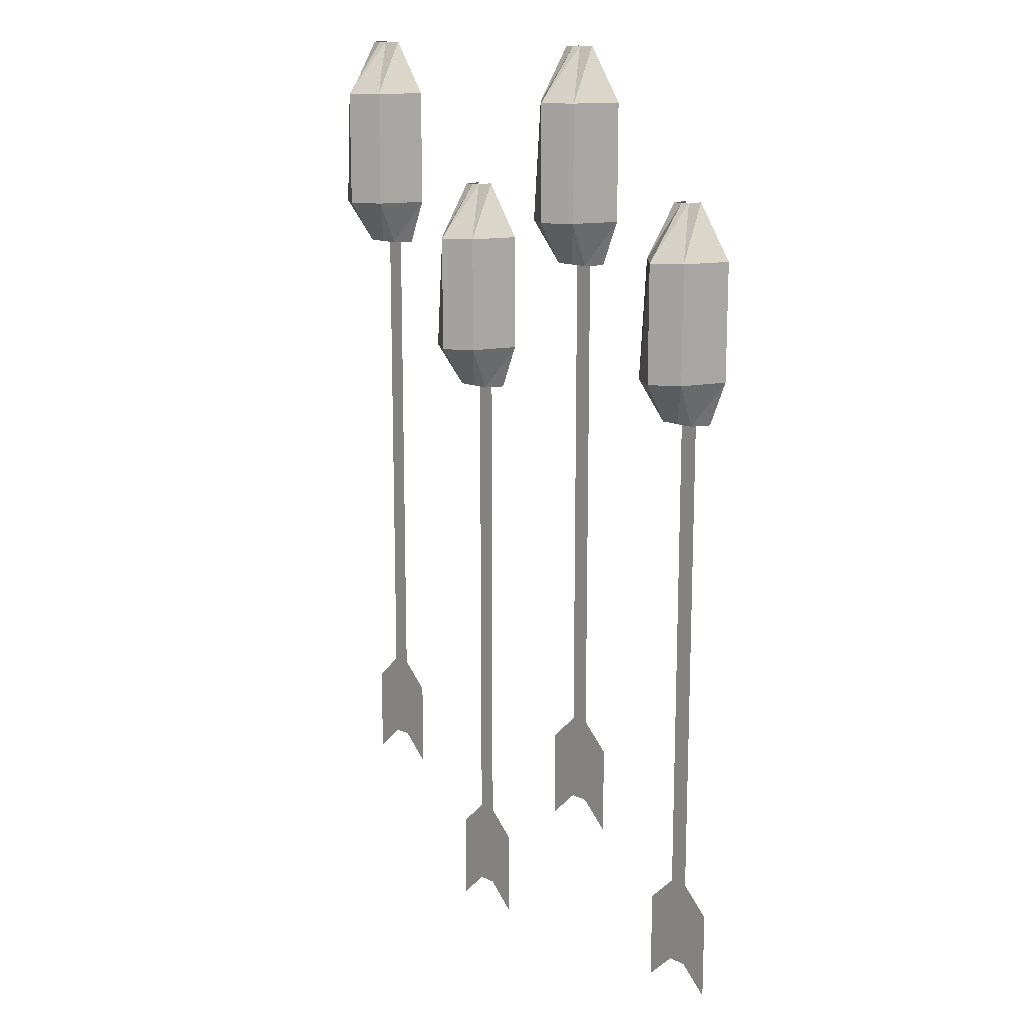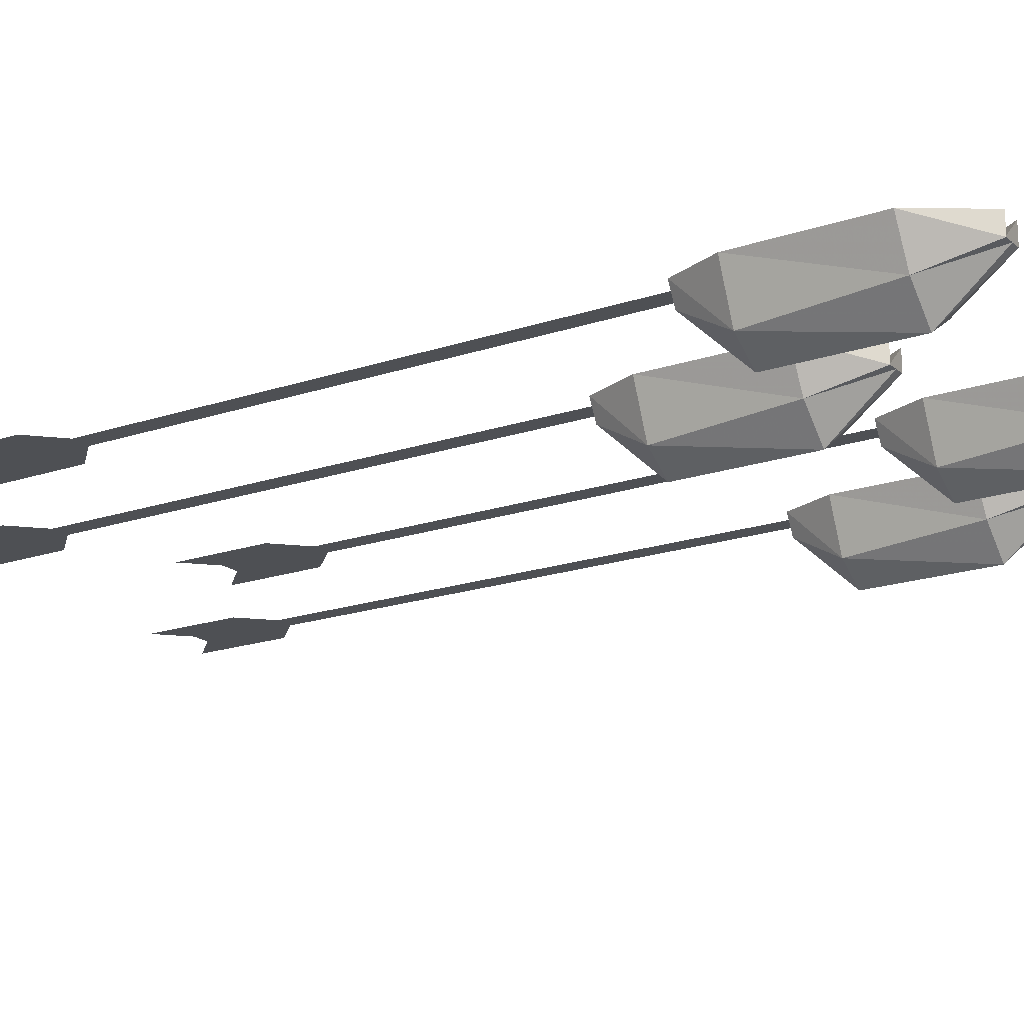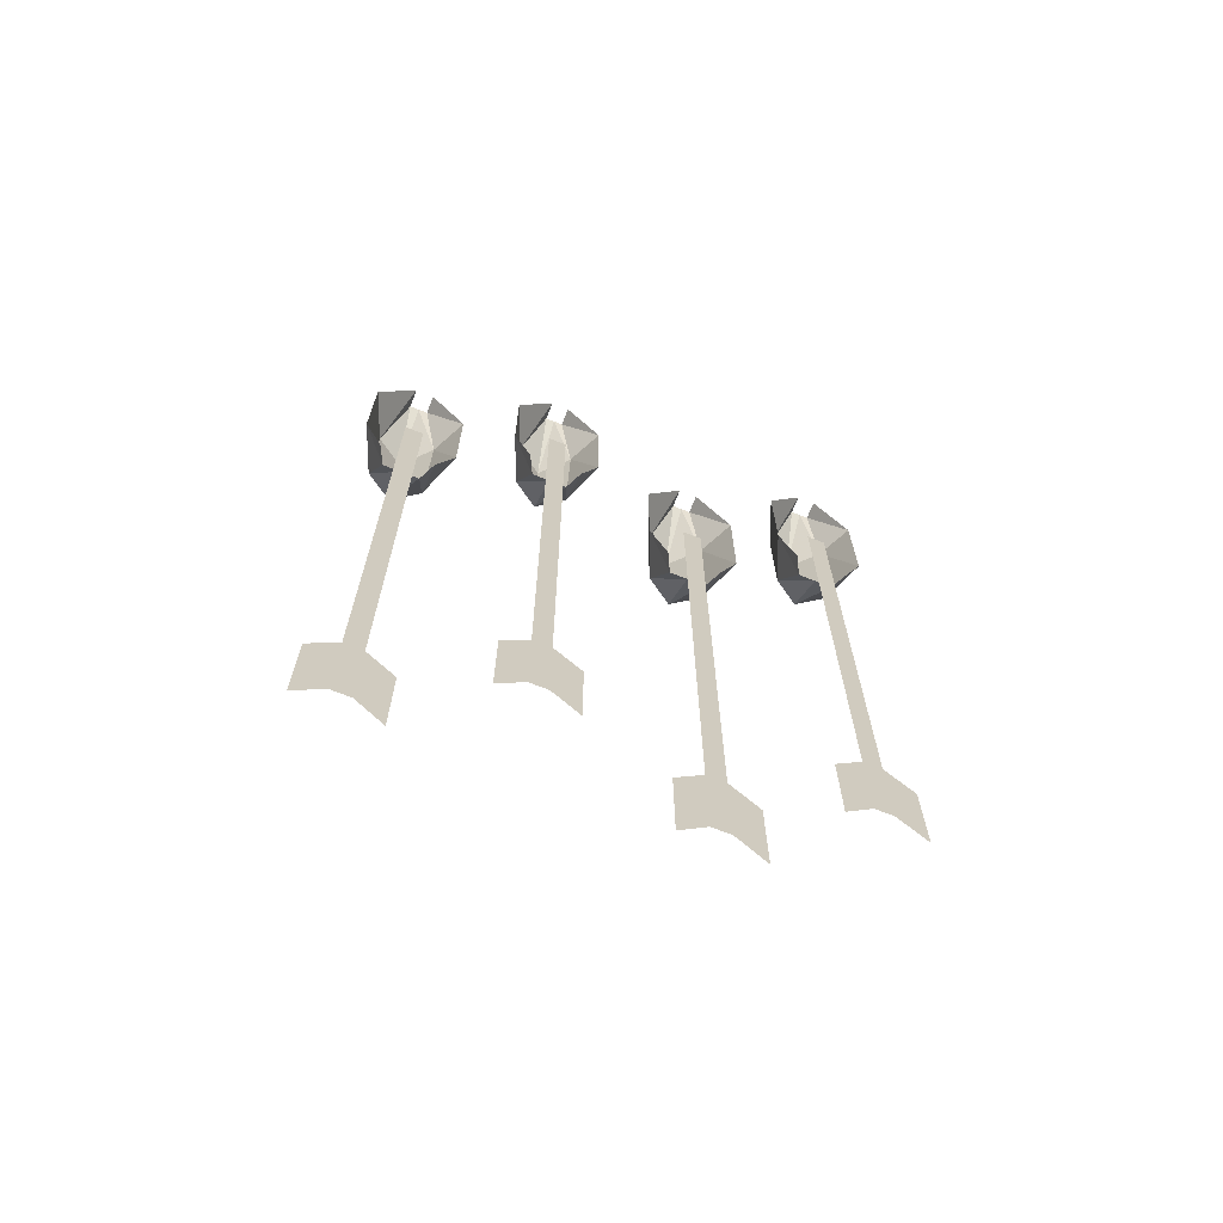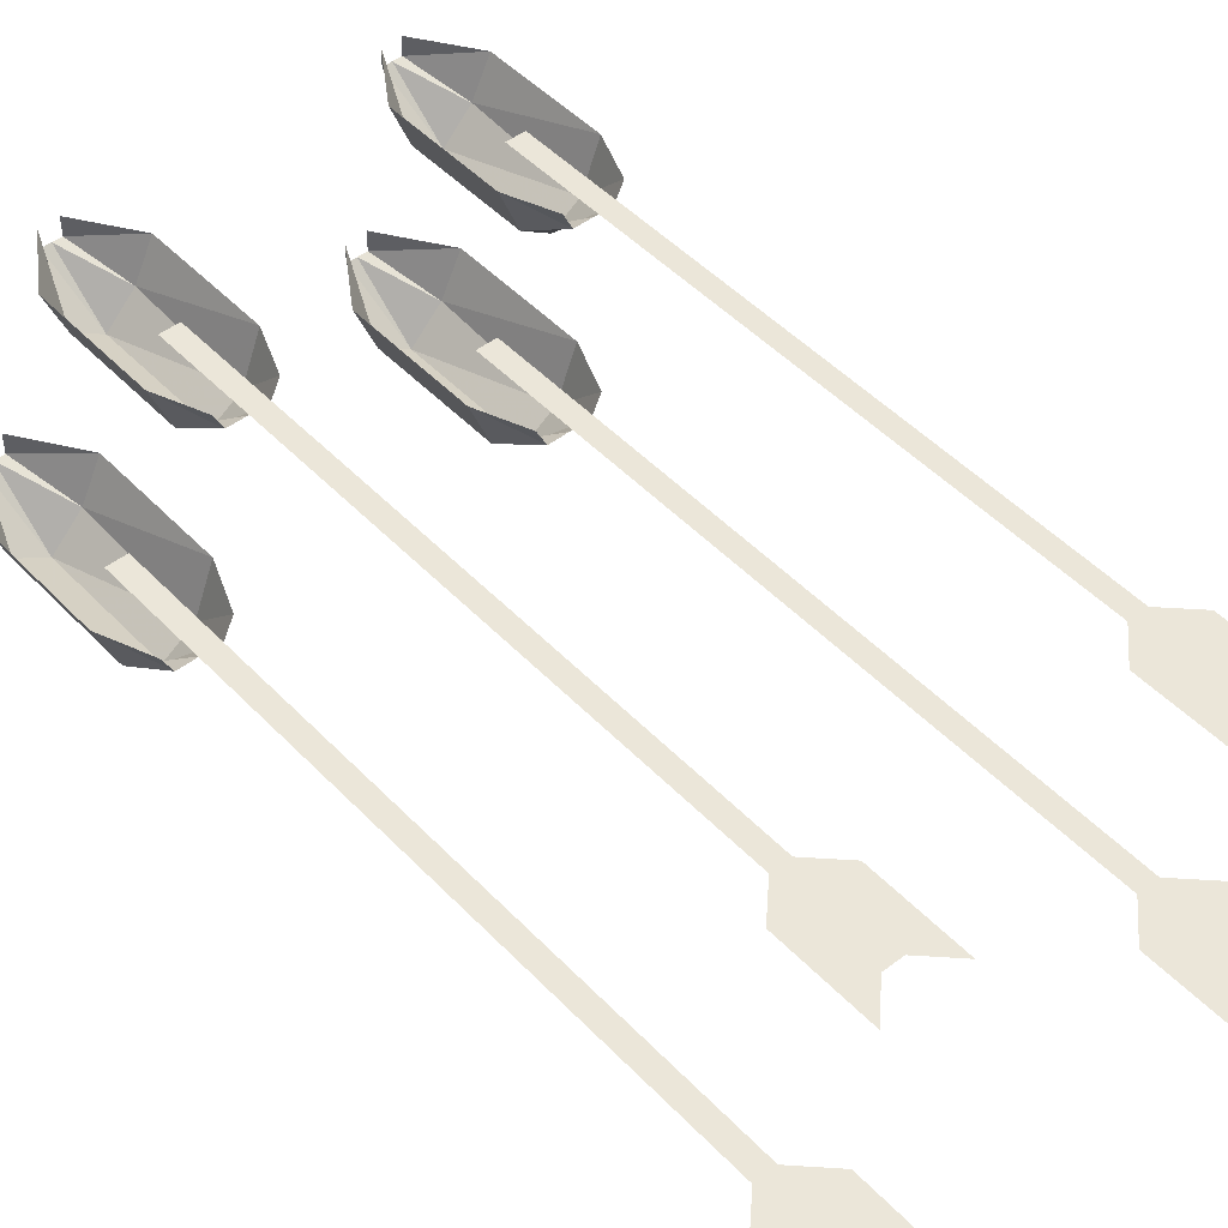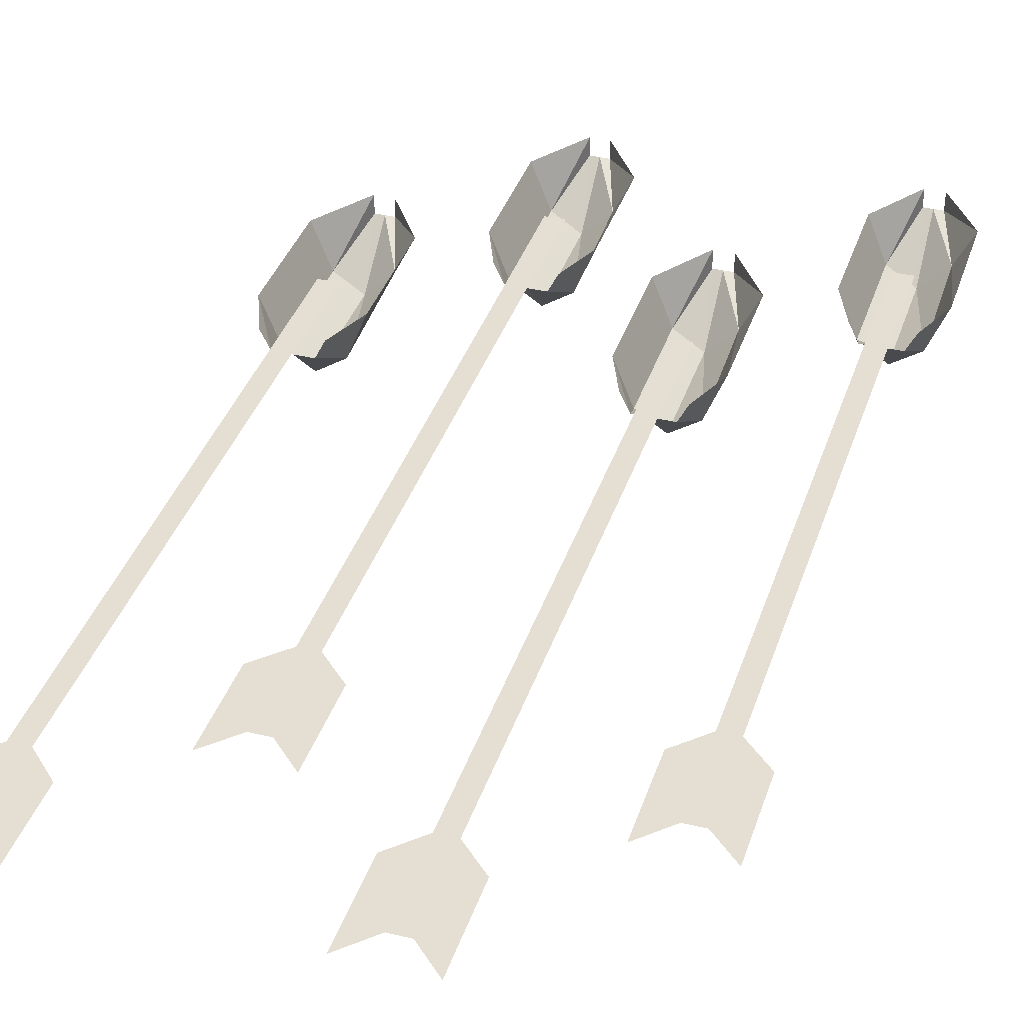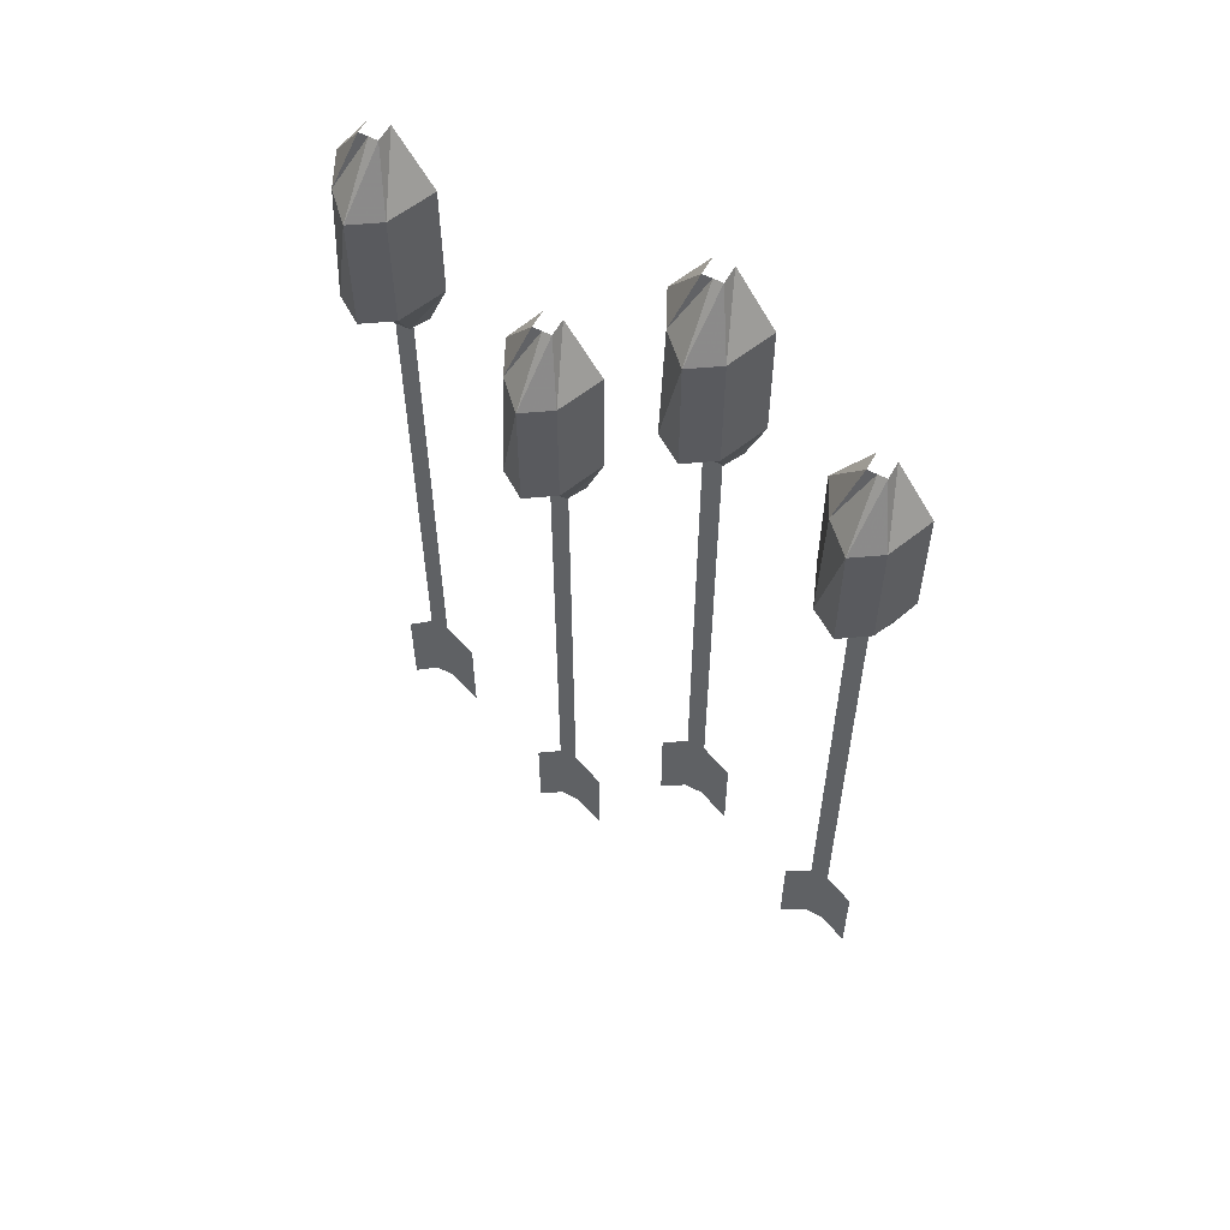
<metadata>
{"format":"obj","ext":"obj","renderer":"f3d","projection":"perspective","resolution":1024,"background":"white","views":[{"elev":14.4,"azim":45.0,"up":"+Z"},{"elev":-19.0,"azim":-57.3,"up":"+Y"},{"elev":-69.7,"azim":158.4,"up":"+Z"},{"elev":47.8,"azim":139.1,"up":"+Y"},{"elev":37.0,"azim":-162.8,"up":"+Y"},{"elev":57.8,"azim":28.4,"up":"+Z"}]}
</metadata>
<code>
o item/fire_arrow/4
v -4 -2 28
v -2 -2 28
v -2 -7 33
v -5 -5 33
v -5 0 28
v -7 0 33
v -5 -4 46
v -7 0 46
v -3 -2 52
v -3 0 52
v -2 -7 46
v -2 -2 52
v 1 -5 33
v 1 -5 46
v -1 -2 52
v 3 0 46
v -1 0 52
v 3 0 33
v 0 -2 28
v 1 0 28
v -1 0 37
v -3 0 37
v -3 0 -27
v -1 0 -27
v -3 0 -37
v -1 0 -37
v 2 0 -30
v 2 0 -40
v -6 0 -30
v -6 0 -40
v 12 -2 44
v 14 -2 44
v 14 -7 49
v 11 -5 49
v 11 0 44
v 9 0 49
v 11 -4 62
v 9 0 62
v 13 -2 68
v 13 0 68
v 14 -7 62
v 14 -2 68
v 17 -5 49
v 17 -5 62
v 15 -2 68
v 19 0 62
v 15 0 68
v 19 0 49
v 16 -2 44
v 17 0 44
v 15 0 53
v 13 0 53
v 13 0 -11
v 15 0 -11
v 13 0 -21
v 15 0 -21
v 18 0 -14
v 18 0 -24
v 10 0 -14
v 10 0 -24
v -20 -2 44
v -18 -2 44
v -18 -7 49
v -21 -5 49
v -21 0 44
v -23 0 49
v -21 -4 62
v -23 0 62
v -19 -2 68
v -19 0 68
v -18 -7 62
v -18 -2 68
v -15 -5 49
v -15 -5 62
v -17 -2 68
v -13 0 62
v -17 0 68
v -13 0 49
v -16 -2 44
v -15 0 44
v -17 0 53
v -19 0 53
v -19 0 -11
v -17 0 -11
v -19 0 -21
v -17 0 -21
v -14 0 -14
v -14 0 -24
v -22 0 -14
v -22 0 -24
v 28 -2 28
v 30 -2 28
v 30 -7 33
v 27 -5 33
v 27 0 28
v 25 0 33
v 27 -4 46
v 25 0 46
v 29 -2 52
v 29 0 52
v 30 -7 46
v 30 -2 52
v 33 -5 33
v 33 -5 46
v 31 -2 52
v 35 0 46
v 31 0 52
v 35 0 33
v 32 -2 28
v 33 0 28
v 31 0 37
v 29 0 37
v 29 0 -27
v 31 0 -27
v 29 0 -37
v 31 0 -37
v 34 0 -30
v 34 0 -40
v 26 0 -30
v 26 0 -40
f 1 2 3
f 1 3 4
f 1 4 5
f 5 4 6
f 6 4 7
f 6 7 8
f 8 7 9
f 8 9 10
f 4 3 11
f 4 11 7
f 7 11 12
f 7 12 9
f 3 13 14
f 3 14 11
f 11 14 15
f 11 15 12
f 14 16 17
f 14 17 15
f 13 18 16
f 13 16 14
f 2 19 13
f 2 13 3
f 19 20 18
f 19 18 13
f 21 22 23
f 21 23 24
f 24 23 25
f 24 25 26
f 24 26 27
f 27 26 28
f 23 29 30
f 23 30 25
f 31 32 33
f 31 33 34
f 31 34 35
f 35 34 36
f 36 34 37
f 36 37 38
f 38 37 39
f 38 39 40
f 34 33 41
f 34 41 37
f 37 41 42
f 37 42 39
f 33 43 44
f 33 44 41
f 41 44 45
f 41 45 42
f 44 46 47
f 44 47 45
f 43 48 46
f 43 46 44
f 32 49 43
f 32 43 33
f 49 50 48
f 49 48 43
f 51 52 53
f 51 53 54
f 54 53 55
f 54 55 56
f 54 56 57
f 57 56 58
f 53 59 60
f 53 60 55
f 61 62 63
f 61 63 64
f 61 64 65
f 65 64 66
f 66 64 67
f 66 67 68
f 68 67 69
f 68 69 70
f 64 63 71
f 64 71 67
f 67 71 72
f 67 72 69
f 63 73 74
f 63 74 71
f 71 74 75
f 71 75 72
f 74 76 77
f 74 77 75
f 73 78 76
f 73 76 74
f 62 79 73
f 62 73 63
f 79 80 78
f 79 78 73
f 81 82 83
f 81 83 84
f 84 83 85
f 84 85 86
f 84 86 87
f 87 86 88
f 83 89 90
f 83 90 85
f 91 92 93
f 91 93 94
f 91 94 95
f 95 94 96
f 96 94 97
f 96 97 98
f 98 97 99
f 98 99 100
f 94 93 101
f 94 101 97
f 97 101 102
f 97 102 99
f 93 103 104
f 93 104 101
f 101 104 105
f 101 105 102
f 104 106 107
f 104 107 105
f 103 108 106
f 103 106 104
f 92 109 103
f 92 103 93
f 109 110 108
f 109 108 103
f 111 112 113
f 111 113 114
f 114 113 115
f 114 115 116
f 114 116 117
f 117 116 118
f 113 119 120
f 113 120 115

</code>
